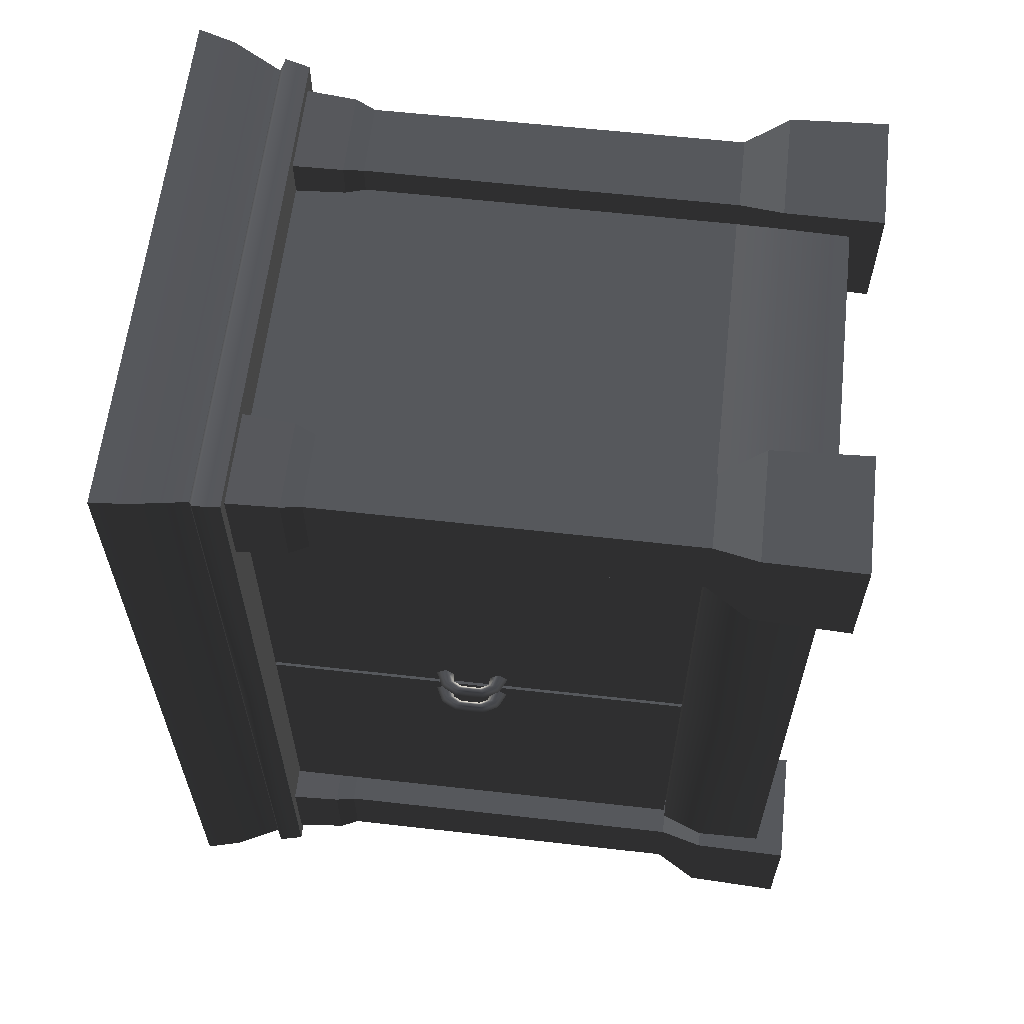
<metadata>
{"format":"obj","ext":"obj","renderer":"f3d","projection":"perspective","resolution":1024,"background":"white","views":[{"elev":61.4,"azim":-83.5,"up":"+Z"}]}
</metadata>
<code>
v 0.4461 1.025 -1.901e-06
v 0.4459 1.025 -0.7497
v -0.4495 1.025 -0.7497
v -0.4495 1.025 -3.807e-06
v 0.4461 1.025 -1.901e-06
v -0.4495 1.025 -3.807e-06
v -0.4495 1.025 0.7497
v 0.4459 1.025 0.7497
v -0.4525 4.743e-09 -0.7487
v -0.4476 0.1709 -0.7437
v -0.4476 0.1709 -0.5403
v -0.4525 4.743e-09 -0.5354
v -0.2442 0.1709 -0.7437
v -0.2392 4.743e-09 -0.7487
v -0.2392 4.743e-09 -0.5354
v -0.2442 0.1709 -0.5403
v -0.4525 4.743e-09 -0.5354
v -0.4476 0.1709 -0.5403
v -0.2442 0.1709 -0.5403
v -0.2392 4.743e-09 -0.5354
v -0.2392 4.743e-09 -0.7487
v -0.2442 0.1709 -0.7437
v -0.4476 0.1709 -0.7437
v -0.4525 4.743e-09 -0.7487
v -0.2773 0.2463 -0.7106
v -0.2781 0.9026 -0.7097
v -0.4136 0.9026 -0.7097
v -0.4145 0.2463 -0.7106
v -0.2773 0.2463 -0.5734
v -0.2781 0.9026 -0.5743
v -0.2781 0.9026 -0.7097
v -0.2773 0.2463 -0.7106
v -0.4136 0.9026 -0.5743
v -0.2781 0.9026 -0.5743
v -0.2773 0.2463 -0.5734
v -0.4145 0.2463 -0.5734
v -0.4136 0.9026 -0.7097
v -0.4136 0.9026 -0.5743
v -0.4145 0.2463 -0.5734
v -0.4145 0.2463 -0.7106
v -0.2442 0.1709 -0.7437
v -0.2773 0.2463 -0.7106
v -0.4145 0.2463 -0.7106
v -0.4476 0.1709 -0.7437
v -0.2773 0.2463 -0.7106
v -0.2442 0.1709 -0.7437
v -0.2442 0.1709 -0.5403
v -0.2773 0.2463 -0.5734
v -0.4476 0.1709 -0.5403
v -0.4145 0.2463 -0.5734
v -0.2773 0.2463 -0.5734
v -0.2442 0.1709 -0.5403
v -0.4476 0.1709 -0.7437
v -0.4145 0.2463 -0.7106
v -0.4145 0.2463 -0.5734
v -0.4476 0.1709 -0.5403
v -0.2781 0.9026 -0.5743
v -0.2675 0.937 -0.5636
v -0.2675 0.937 -0.7204
v -0.2781 0.9026 -0.7097
v -0.4136 0.9026 -0.5743
v -0.4243 0.937 -0.5636
v -0.2675 0.937 -0.5636
v -0.2781 0.9026 -0.5743
v -0.4243 0.937 -0.7204
v -0.4243 0.937 -0.5636
v -0.4136 0.9026 -0.5743
v -0.4136 0.9026 -0.7097
v -0.2781 0.9026 -0.7097
v -0.2675 0.937 -0.7204
v -0.4243 0.937 -0.7204
v -0.4136 0.9026 -0.7097
v -0.2675 0.937 -0.7204
v -0.2622 1.026 -0.7257
v -0.4296 1.026 -0.7257
v -0.4243 0.937 -0.7204
v -0.2622 1.026 -0.7257
v -0.2675 0.937 -0.7204
v -0.2675 0.937 -0.5636
v -0.2622 1.026 -0.5583
v -0.4243 0.937 -0.5636
v -0.4296 1.026 -0.5583
v -0.2622 1.026 -0.5583
v -0.2675 0.937 -0.5636
v -0.4243 0.937 -0.7204
v -0.4296 1.026 -0.7257
v -0.4296 1.026 -0.5583
v -0.4243 0.937 -0.5636
v -0.3363 0.2463 -0.6557
v -0.3363 1.025 -0.6557
v -0.3363 1.025 -0.491
v -0.3363 0.2463 -0.491
v 0.3794 0.2463 -0.6557
v 0.3794 1.025 -0.6557
v -0.3363 1.025 -0.6557
v -0.3363 0.2463 -0.6557
v 0.3794 0.2463 2.907e-07
v 0.3794 1.025 2.907e-07
v 0.3794 1.025 -0.6557
v 0.3794 0.2463 -0.6557
v 0.226 0.2463 9.442e-07
v 0.226 0.2463 -0.491
v 0.226 1.025 -0.491
v 0.226 1.025 9.442e-07
v 0.226 1.025 -0.491
v 0.226 0.2463 -0.491
v -0.3363 0.2463 -0.491
v -0.3363 1.025 -0.491
v -0.4707 1.161 -0.7703
v 0.4694 1.161 -0.7703
v 0.4823 1.225 -0.7817
v -0.4823 1.225 -0.7817
v -0.4418 1.077 -0.7417
v 0.4391 1.077 -0.7417
v -0.4567 1.068 -0.7567
v -0.4495 1.025 -0.7497
v 0.4459 1.025 -0.7497
v 0.4538 1.068 -0.7567
v -0.4418 1.077 -0.7417
v 0.4391 1.077 -0.7417
v -0.4823 1.225 -3.667e-06
v -0.4823 1.225 -0.7817
v 0.4823 1.225 -0.7817
v 0.4823 1.225 -2.055e-06
v 0.4823 1.225 0.7817
v -0.4823 1.225 0.7817
v -0.4707 1.161 -3.716e-06
v -0.4707 1.161 -0.7703
v -0.4823 1.225 -0.7817
v -0.4823 1.225 -3.667e-06
v -0.4418 1.077 -0.7417
v -0.4418 1.077 -1.932e-06
v -0.4567 1.068 -3.776e-06
v -0.4567 1.068 -0.7567
v -0.4418 1.077 -0.7417
v -0.4418 1.077 -1.932e-06
v -0.4495 1.025 -3.807e-06
v -0.4495 1.025 -0.7497
v -0.4207 0.05349 -2.022e-06
v -0.4207 0.05349 -0.6988
v -0.4207 0.1709 -0.6988
v -0.4207 0.1709 -2.022e-06
v -0.3775 0.2463 -2.206e-06
v -0.3775 0.2463 -0.6557
v 0.4225 0.1709 -0.6988
v -0.4207 0.1709 -0.6988
v -0.4207 0.05349 -0.6988
v 0.4225 0.05349 -0.6988
v -0.3775 0.2463 -0.6557
v 0.3794 0.2463 -0.6557
v -0.3775 0.2463 -2.206e-06
v -0.3775 0.2463 -0.6557
v 0.3794 0.2463 -0.6557
v 0.3794 0.2463 -3.524e-06
v -0.3752 1.021 -0.547
v -0.3752 1.021 -0.00594
v -0.3752 0.2494 -0.00594
v -0.3752 0.2494 -0.547
v -0.3752 1.021 -0.00594
v -0.3411 1.021 -0.00594
v -0.3411 0.2494 -0.00594
v -0.3752 0.2494 -0.00594
v -0.3752 1.021 -0.547
v -0.3411 1.021 -0.547
v -0.3411 1.021 -0.00594
v -0.3752 1.021 -0.00594
v -0.3752 0.2494 -0.547
v -0.3411 0.2494 -0.547
v -0.3411 1.021 -0.547
v -0.3752 1.021 -0.547
v -0.4707 1.161 0.7703
v -0.4823 1.225 0.7817
v 0.4823 1.225 0.7817
v 0.4694 1.161 0.7703
v -0.4418 1.077 0.7417
v 0.4391 1.077 0.7417
v -0.4567 1.068 0.7567
v 0.4538 1.068 0.7567
v 0.4459 1.025 0.7497
v -0.4495 1.025 0.7497
v -0.4418 1.077 0.7417
v 0.4391 1.077 0.7417
v -0.4707 1.161 -3.716e-06
v -0.4823 1.225 -3.667e-06
v -0.4823 1.225 0.7817
v -0.4707 1.161 0.7703
v -0.4418 1.077 0.7417
v -0.4418 1.077 -1.932e-06
v -0.4567 1.068 -3.776e-06
v -0.4418 1.077 -1.932e-06
v -0.4418 1.077 0.7417
v -0.4567 1.068 0.7567
v -0.4495 1.025 -3.807e-06
v -0.4495 1.025 0.7497
v 0.4694 1.161 -2e-06
v 0.4823 1.225 -2.055e-06
v 0.4823 1.225 -0.7817
v 0.4694 1.161 -0.7703
v 0.4391 1.077 -3.779e-06
v 0.4391 1.077 -0.7417
v 0.4538 1.068 -1.934e-06
v 0.4391 1.077 -3.779e-06
v 0.4391 1.077 -0.7417
v 0.4538 1.068 -0.7567
v 0.4461 1.025 -1.901e-06
v 0.4459 1.025 -0.7497
v 0.4694 1.161 -2e-06
v 0.4694 1.161 0.7703
v 0.4823 1.225 0.7817
v 0.4823 1.225 -2.055e-06
v 0.4391 1.077 -3.779e-06
v 0.4391 1.077 0.7417
v 0.4538 1.068 -1.934e-06
v 0.4538 1.068 0.7567
v 0.4391 1.077 0.7417
v 0.4391 1.077 -3.779e-06
v 0.4461 1.025 -1.901e-06
v 0.4459 1.025 0.7497
v -0.4207 0.05349 -2.022e-06
v -0.4207 0.1709 -2.022e-06
v -0.4207 0.1709 0.6988
v -0.4207 0.05349 0.6988
v -0.3775 0.2463 -2.206e-06
v -0.3775 0.2463 0.6557
v 0.4225 0.1709 0.6988
v 0.4225 0.05349 0.6988
v -0.4207 0.05349 0.6988
v -0.4207 0.1709 0.6988
v -0.3775 0.2463 0.6557
v 0.3794 0.2463 0.6557
v -0.3775 0.2463 -2.206e-06
v 0.3794 0.2463 -3.524e-06
v 0.3794 0.2463 0.6557
v -0.3775 0.2463 0.6557
v 0.4225 0.05349 -3.708e-06
v 0.4225 0.1709 -3.708e-06
v 0.4225 0.1709 -0.6988
v 0.4225 0.05349 -0.6988
v 0.3794 0.2463 -3.524e-06
v 0.3794 0.2463 -0.6557
v 0.4225 0.05349 -3.708e-06
v 0.4225 0.05349 0.6988
v 0.4225 0.1709 0.6988
v 0.4225 0.1709 -3.708e-06
v 0.3794 0.2463 -3.524e-06
v 0.3794 0.2463 0.6557
v -0.4525 4.743e-09 0.7487
v -0.4525 4.743e-09 0.5354
v -0.4476 0.1709 0.5403
v -0.4476 0.1709 0.7437
v -0.2442 0.1709 0.7437
v -0.2442 0.1709 0.5403
v -0.2392 4.743e-09 0.5354
v -0.2392 4.743e-09 0.7487
v -0.4525 4.743e-09 0.5354
v -0.2392 4.743e-09 0.5354
v -0.2442 0.1709 0.5403
v -0.4476 0.1709 0.5403
v -0.2392 4.743e-09 0.7487
v -0.4525 4.743e-09 0.7487
v -0.4476 0.1709 0.7437
v -0.2442 0.1709 0.7437
v -0.2773 0.2463 0.7106
v -0.4145 0.2463 0.7106
v -0.4136 0.9026 0.7097
v -0.2781 0.9026 0.7097
v -0.2773 0.2463 0.5734
v -0.2773 0.2463 0.7106
v -0.2781 0.9026 0.7097
v -0.2781 0.9026 0.5743
v -0.4136 0.9026 0.5743
v -0.4145 0.2463 0.5734
v -0.2773 0.2463 0.5734
v -0.2781 0.9026 0.5743
v -0.4136 0.9026 0.7097
v -0.4145 0.2463 0.7106
v -0.4145 0.2463 0.5734
v -0.4136 0.9026 0.5743
v -0.2442 0.1709 0.7437
v -0.4476 0.1709 0.7437
v -0.4145 0.2463 0.7106
v -0.2773 0.2463 0.7106
v -0.2773 0.2463 0.7106
v -0.2773 0.2463 0.5734
v -0.2442 0.1709 0.5403
v -0.2442 0.1709 0.7437
v -0.4476 0.1709 0.5403
v -0.2442 0.1709 0.5403
v -0.2773 0.2463 0.5734
v -0.4145 0.2463 0.5734
v -0.4476 0.1709 0.7437
v -0.4476 0.1709 0.5403
v -0.4145 0.2463 0.5734
v -0.4145 0.2463 0.7106
v -0.2781 0.9026 0.5743
v -0.2781 0.9026 0.7097
v -0.2675 0.937 0.7204
v -0.2675 0.937 0.5636
v -0.4136 0.9026 0.5743
v -0.2781 0.9026 0.5743
v -0.2675 0.937 0.5636
v -0.4243 0.937 0.5636
v -0.4243 0.937 0.7204
v -0.4136 0.9026 0.7097
v -0.4136 0.9026 0.5743
v -0.4243 0.937 0.5636
v -0.2781 0.9026 0.7097
v -0.4136 0.9026 0.7097
v -0.4243 0.937 0.7204
v -0.2675 0.937 0.7204
v -0.2675 0.937 0.7204
v -0.4243 0.937 0.7204
v -0.4296 1.026 0.7257
v -0.2622 1.026 0.7257
v -0.2622 1.026 0.7257
v -0.2622 1.026 0.5583
v -0.2675 0.937 0.5636
v -0.2675 0.937 0.7204
v -0.4243 0.937 0.5636
v -0.2675 0.937 0.5636
v -0.2622 1.026 0.5583
v -0.4296 1.026 0.5583
v -0.4243 0.937 0.7204
v -0.4243 0.937 0.5636
v -0.4296 1.026 0.5583
v -0.4296 1.026 0.7257
v 0.435 4.743e-09 -0.7487
v 0.435 4.743e-09 -0.5354
v 0.4301 0.1709 -0.5403
v 0.4301 0.1709 -0.7437
v 0.2267 0.1709 -0.7437
v 0.2267 0.1709 -0.5403
v 0.2218 4.743e-09 -0.5354
v 0.2218 4.743e-09 -0.7487
v 0.435 4.743e-09 -0.5354
v 0.2218 4.743e-09 -0.5354
v 0.2267 0.1709 -0.5403
v 0.4301 0.1709 -0.5403
v 0.2218 4.743e-09 -0.7487
v 0.435 4.743e-09 -0.7487
v 0.4301 0.1709 -0.7437
v 0.2267 0.1709 -0.7437
v 0.2598 0.2463 -0.7106
v 0.397 0.2463 -0.7106
v 0.3961 0.9026 -0.7097
v 0.2607 0.9026 -0.7097
v 0.2598 0.2463 -0.5734
v 0.2598 0.2463 -0.7106
v 0.2607 0.9026 -0.7097
v 0.2607 0.9026 -0.5743
v 0.3961 0.9026 -0.5743
v 0.397 0.2463 -0.5734
v 0.2598 0.2463 -0.5734
v 0.2607 0.9026 -0.5743
v 0.3961 0.9026 -0.7097
v 0.397 0.2463 -0.7106
v 0.397 0.2463 -0.5734
v 0.3961 0.9026 -0.5743
v 0.2267 0.1709 -0.7437
v 0.4301 0.1709 -0.7437
v 0.397 0.2463 -0.7106
v 0.2598 0.2463 -0.7106
v 0.2598 0.2463 -0.7106
v 0.2598 0.2463 -0.5734
v 0.2267 0.1709 -0.5403
v 0.2267 0.1709 -0.7437
v 0.4301 0.1709 -0.5403
v 0.2267 0.1709 -0.5403
v 0.2598 0.2463 -0.5734
v 0.397 0.2463 -0.5734
v 0.4301 0.1709 -0.7437
v 0.4301 0.1709 -0.5403
v 0.397 0.2463 -0.5734
v 0.397 0.2463 -0.7106
v 0.2607 0.9026 -0.5743
v 0.2607 0.9026 -0.7097
v 0.25 0.937 -0.7204
v 0.25 0.937 -0.5636
v 0.3961 0.9026 -0.5743
v 0.2607 0.9026 -0.5743
v 0.25 0.937 -0.5636
v 0.4068 0.937 -0.5636
v 0.4068 0.937 -0.7204
v 0.3961 0.9026 -0.7097
v 0.3961 0.9026 -0.5743
v 0.4068 0.937 -0.5636
v 0.2607 0.9026 -0.7097
v 0.3961 0.9026 -0.7097
v 0.4068 0.937 -0.7204
v 0.25 0.937 -0.7204
v 0.25 0.937 -0.7204
v 0.4068 0.937 -0.7204
v 0.4121 1.026 -0.7257
v 0.2447 1.026 -0.7257
v 0.2447 1.026 -0.7257
v 0.2447 1.026 -0.5583
v 0.25 0.937 -0.5636
v 0.25 0.937 -0.7204
v 0.4068 0.937 -0.5636
v 0.25 0.937 -0.5636
v 0.2447 1.026 -0.5583
v 0.4121 1.026 -0.5583
v 0.4068 0.937 -0.7204
v 0.4068 0.937 -0.5636
v 0.4121 1.026 -0.5583
v 0.4121 1.026 -0.7257
v 0.435 4.743e-09 0.7487
v 0.4301 0.1709 0.7437
v 0.4301 0.1709 0.5403
v 0.435 4.743e-09 0.5354
v 0.2267 0.1709 0.7437
v 0.2218 4.743e-09 0.7487
v 0.2218 4.743e-09 0.5354
v 0.2267 0.1709 0.5403
v 0.435 4.743e-09 0.5354
v 0.4301 0.1709 0.5403
v 0.2267 0.1709 0.5403
v 0.2218 4.743e-09 0.5354
v 0.2218 4.743e-09 0.7487
v 0.2267 0.1709 0.7437
v 0.4301 0.1709 0.7437
v 0.435 4.743e-09 0.7487
v 0.2598 0.2463 0.7106
v 0.2607 0.9026 0.7097
v 0.3961 0.9026 0.7097
v 0.397 0.2463 0.7106
v 0.2598 0.2463 0.5734
v 0.2607 0.9026 0.5743
v 0.2607 0.9026 0.7097
v 0.2598 0.2463 0.7106
v 0.3961 0.9026 0.5743
v 0.2607 0.9026 0.5743
v 0.2598 0.2463 0.5734
v 0.397 0.2463 0.5734
v 0.3961 0.9026 0.7097
v 0.3961 0.9026 0.5743
v 0.397 0.2463 0.5734
v 0.397 0.2463 0.7106
v 0.2267 0.1709 0.7437
v 0.2598 0.2463 0.7106
v 0.397 0.2463 0.7106
v 0.4301 0.1709 0.7437
v 0.2598 0.2463 0.7106
v 0.2267 0.1709 0.7437
v 0.2267 0.1709 0.5403
v 0.2598 0.2463 0.5734
v 0.4301 0.1709 0.5403
v 0.397 0.2463 0.5734
v 0.2598 0.2463 0.5734
v 0.2267 0.1709 0.5403
v 0.4301 0.1709 0.7437
v 0.397 0.2463 0.7106
v 0.397 0.2463 0.5734
v 0.4301 0.1709 0.5403
v 0.2607 0.9026 0.5743
v 0.25 0.937 0.5636
v 0.25 0.937 0.7204
v 0.2607 0.9026 0.7097
v 0.3961 0.9026 0.5743
v 0.4068 0.937 0.5636
v 0.25 0.937 0.5636
v 0.2607 0.9026 0.5743
v 0.4068 0.937 0.7204
v 0.4068 0.937 0.5636
v 0.3961 0.9026 0.5743
v 0.3961 0.9026 0.7097
v 0.2607 0.9026 0.7097
v 0.25 0.937 0.7204
v 0.4068 0.937 0.7204
v 0.3961 0.9026 0.7097
v 0.25 0.937 0.7204
v 0.2447 1.026 0.7257
v 0.4121 1.026 0.7257
v 0.4068 0.937 0.7204
v 0.2447 1.026 0.7257
v 0.25 0.937 0.7204
v 0.25 0.937 0.5636
v 0.2447 1.026 0.5583
v 0.4068 0.937 0.5636
v 0.4121 1.026 0.5583
v 0.2447 1.026 0.5583
v 0.25 0.937 0.5636
v 0.4068 0.937 0.7204
v 0.4121 1.026 0.7257
v 0.4121 1.026 0.5583
v 0.4068 0.937 0.5636
v -0.3363 0.2463 0.6557
v -0.3363 0.2463 0.4909
v -0.3363 1.025 0.4909
v -0.3363 1.025 0.6557
v 0.3794 0.2463 0.6557
v -0.3363 0.2463 0.6557
v -0.3363 1.025 0.6557
v 0.3794 1.025 0.6557
v 0.3794 0.2463 2.907e-07
v 0.3794 0.2463 0.6557
v 0.3794 1.025 0.6557
v 0.3794 1.025 2.907e-07
v 0.226 0.2463 9.442e-07
v 0.226 1.025 9.442e-07
v 0.226 1.025 0.4909
v 0.226 0.2463 0.4909
v 0.226 1.025 0.4909
v -0.3363 1.025 0.4909
v -0.3363 0.2463 0.4909
v 0.226 0.2463 0.4909
v -0.3752 1.021 0.547
v -0.3752 0.2494 0.547
v -0.3752 0.2494 0.005933
v -0.3752 1.021 0.005933
v -0.3752 1.021 0.005933
v -0.3752 0.2494 0.005933
v -0.3411 0.2494 0.005933
v -0.3411 1.021 0.005933
v -0.3752 1.021 0.547
v -0.3752 1.021 0.005933
v -0.3411 1.021 0.005933
v -0.3411 1.021 0.547
v -0.3752 0.2494 0.547
v -0.3752 1.021 0.547
v -0.3411 1.021 0.547
v -0.3411 0.2494 0.547
v -0.4074 0.6672 0.02414
v -0.4074 0.6226 0.02414
v -0.3974 0.6275 0.03469
v -0.3974 0.6623 0.03469
v -0.3895 0.6778 0.03469
v -0.3957 0.6882 0.02406
v -0.3726 0.6788 0.03469
v -0.3726 0.6958 0.01889
v -0.4174 0.6721 0.03469
v -0.4174 0.6177 0.03469
v -0.4018 0.6985 0.03469
v -0.3726 0.7127 0.03469
v -0.4074 0.6672 0.04524
v -0.4074 0.6226 0.04524
v -0.3957 0.6882 0.04532
v -0.3726 0.6958 0.05049
v -0.3974 0.6623 0.03469
v -0.3974 0.6275 0.03469
v -0.3895 0.6778 0.03469
v -0.3726 0.6788 0.03469
v -0.4018 0.5913 0.03469
v -0.3957 0.6016 0.02406
v -0.3895 0.612 0.03469
v -0.3726 0.611 0.03469
v -0.3726 0.594 0.01889
v -0.3726 0.5771 0.03469
v -0.3957 0.6016 0.04532
v -0.3726 0.594 0.05049
v -0.3895 0.612 0.03469
v -0.3726 0.611 0.03469
v -0.4074 0.669 -0.04524
v -0.4074 0.6244 -0.04524
v -0.3974 0.6294 -0.0347
v -0.3974 0.6641 -0.03469
v -0.3895 0.6797 -0.03469
v -0.3957 0.69 -0.04533
v -0.3726 0.6807 -0.03469
v -0.3726 0.6976 -0.05049
v -0.4174 0.6739 -0.03469
v -0.4174 0.6195 -0.0347
v -0.4018 0.7003 -0.03469
v -0.3726 0.7145 -0.03469
v -0.4074 0.669 -0.02415
v -0.4074 0.6244 -0.02415
v -0.3957 0.69 -0.02406
v -0.3726 0.6976 -0.01889
v -0.3974 0.6641 -0.03469
v -0.3974 0.6294 -0.0347
v -0.3895 0.6797 -0.03469
v -0.3726 0.6807 -0.03469
v -0.4018 0.5931 -0.0347
v -0.3957 0.6034 -0.04533
v -0.3895 0.6138 -0.0347
v -0.3726 0.6128 -0.0347
v -0.3726 0.5958 -0.05049
v -0.3726 0.5789 -0.0347
v -0.3957 0.6034 -0.02406
v -0.3726 0.5958 -0.01889
v -0.3895 0.6138 -0.0347
v -0.3726 0.6128 -0.0347
g Drawer_Preset_01_(2)_6421_14
f 1 3 2
f 1 4 3
f 5 7 6
f 5 8 7
f 9 11 10
f 9 12 11
f 13 15 14
f 13 16 15
f 17 19 18
f 17 20 19
f 21 23 22
f 21 24 23
f 25 27 26
f 25 28 27
f 29 31 30
f 29 32 31
f 33 35 34
f 33 36 35
f 37 39 38
f 37 40 39
f 41 43 42
f 41 44 43
f 45 47 46
f 45 48 47
f 49 51 50
f 49 52 51
f 53 55 54
f 53 56 55
f 57 59 58
f 57 60 59
f 61 63 62
f 61 64 63
f 65 67 66
f 65 68 67
f 69 71 70
f 69 72 71
f 73 75 74
f 73 76 75
f 77 79 78
f 77 80 79
f 81 83 82
f 81 84 83
f 85 87 86
f 85 88 87
f 89 91 90
f 89 92 91
f 93 95 94
f 93 96 95
f 97 99 98
f 97 100 99
f 101 103 102
f 101 104 103
f 105 107 106
f 105 108 107
f 109 111 110
f 109 112 111
f 113 109 110
f 113 110 114
f 115 117 116
f 115 118 117
f 119 118 115
f 119 120 118
f 121 123 122
f 121 124 123
f 121 125 124
f 121 126 125
f 127 129 128
f 127 130 129
f 127 128 131
f 127 131 132
f 133 135 134
f 133 136 135
f 137 133 134
f 137 134 138
f 139 141 140
f 139 142 141
f 141 142 143
f 141 143 144
f 145 147 146
f 145 148 147
f 149 145 146
f 149 150 145
f 151 153 152
f 151 154 153
f 155 157 156
f 155 158 157
f 159 161 160
f 159 162 161
f 163 165 164
f 163 166 165
f 167 169 168
f 167 170 169
f 171 173 172
f 171 174 173
f 175 174 171
f 175 176 174
f 177 179 178
f 177 180 179
f 181 177 178
f 181 178 182
f 183 185 184
f 183 186 185
f 183 187 186
f 183 188 187
f 189 191 190
f 189 192 191
f 193 192 189
f 193 194 192
f 195 197 196
f 195 198 197
f 199 198 195
f 199 200 198
f 201 203 202
f 201 204 203
f 205 204 201
f 205 206 204
f 207 209 208
f 207 210 209
f 211 207 208
f 211 208 212
f 213 215 214
f 213 216 215
f 217 213 214
f 217 214 218
f 219 221 220
f 219 222 221
f 221 223 220
f 221 224 223
f 225 227 226
f 225 228 227
f 229 228 225
f 229 225 230
f 231 233 232
f 231 234 233
f 235 237 236
f 235 238 237
f 237 239 236
f 237 240 239
f 241 243 242
f 241 244 243
f 243 244 245
f 243 245 246
f 247 249 248
f 247 250 249
f 251 253 252
f 251 254 253
f 255 257 256
f 255 258 257
f 259 261 260
f 259 262 261
f 263 265 264
f 263 266 265
f 267 269 268
f 267 270 269
f 271 273 272
f 271 274 273
f 275 277 276
f 275 278 277
f 279 281 280
f 279 282 281
f 283 285 284
f 283 286 285
f 287 289 288
f 287 290 289
f 291 293 292
f 291 294 293
f 295 297 296
f 295 298 297
f 299 301 300
f 299 302 301
f 303 305 304
f 303 306 305
f 307 309 308
f 307 310 309
f 311 313 312
f 311 314 313
f 315 317 316
f 315 318 317
f 319 321 320
f 319 322 321
f 323 325 324
f 323 326 325
f 327 329 328
f 327 330 329
f 331 333 332
f 331 334 333
f 335 337 336
f 335 338 337
f 339 341 340
f 339 342 341
f 343 345 344
f 343 346 345
f 347 349 348
f 347 350 349
f 351 353 352
f 351 354 353
f 355 357 356
f 355 358 357
f 359 361 360
f 359 362 361
f 363 365 364
f 363 366 365
f 367 369 368
f 367 370 369
f 371 373 372
f 371 374 373
f 375 377 376
f 375 378 377
f 379 381 380
f 379 382 381
f 383 385 384
f 383 386 385
f 387 389 388
f 387 390 389
f 391 393 392
f 391 394 393
f 395 397 396
f 395 398 397
f 399 401 400
f 399 402 401
f 403 405 404
f 403 406 405
f 407 409 408
f 407 410 409
f 411 413 412
f 411 414 413
f 415 417 416
f 415 418 417
f 419 421 420
f 419 422 421
f 423 425 424
f 423 426 425
f 427 429 428
f 427 430 429
f 431 433 432
f 431 434 433
f 435 437 436
f 435 438 437
f 439 441 440
f 439 442 441
f 443 445 444
f 443 446 445
f 447 449 448
f 447 450 449
f 451 453 452
f 451 454 453
f 455 457 456
f 455 458 457
f 459 461 460
f 459 462 461
f 463 465 464
f 463 466 465
f 467 469 468
f 467 470 469
f 471 473 472
f 471 474 473
f 475 477 476
f 475 478 477
f 479 481 480
f 479 482 481
f 483 485 484
f 483 486 485
f 487 489 488
f 487 490 489
f 491 493 492
f 491 494 493
f 495 497 496
f 495 498 497
f 499 501 500
f 499 502 501
f 503 505 504
f 503 506 505
f 507 509 508
f 507 510 509
f 511 513 512
f 511 514 513
f 515 517 516
f 515 518 517
f 519 521 520
f 519 522 521
f 523 525 524
f 523 526 525
f 527 526 523
f 527 523 528
f 529 527 528
f 529 528 530
f 531 523 524
f 528 523 531
f 531 524 532
f 528 531 533
f 530 528 533
f 530 533 534
f 535 531 532
f 533 531 535
f 535 532 536
f 533 535 537
f 534 533 537
f 534 537 538
f 539 535 536
f 537 535 539
f 539 536 540
f 537 539 541
f 538 537 541
f 538 541 542
f 543 536 532
f 544 543 532
f 544 532 524
f 545 544 524
f 545 524 525
f 546 544 545
f 546 547 544
f 547 543 544
f 547 548 543
f 543 549 536
f 548 549 543
f 549 540 536
f 548 550 549
f 549 551 540
f 550 551 549
f 550 552 551
f 553 555 554
f 553 556 555
f 557 556 553
f 557 553 558
f 559 557 558
f 559 558 560
f 561 553 554
f 558 553 561
f 561 554 562
f 558 561 563
f 560 558 563
f 560 563 564
f 565 561 562
f 563 561 565
f 565 562 566
f 563 565 567
f 564 563 567
f 564 567 568
f 569 565 566
f 567 565 569
f 569 566 570
f 567 569 571
f 568 567 571
f 568 571 572
f 573 566 562
f 574 573 562
f 574 562 554
f 575 574 554
f 575 554 555
f 576 574 575
f 576 577 574
f 577 573 574
f 577 578 573
f 573 579 566
f 578 579 573
f 579 570 566
f 578 580 579
f 579 581 570
f 580 581 579
f 580 582 581

</code>
